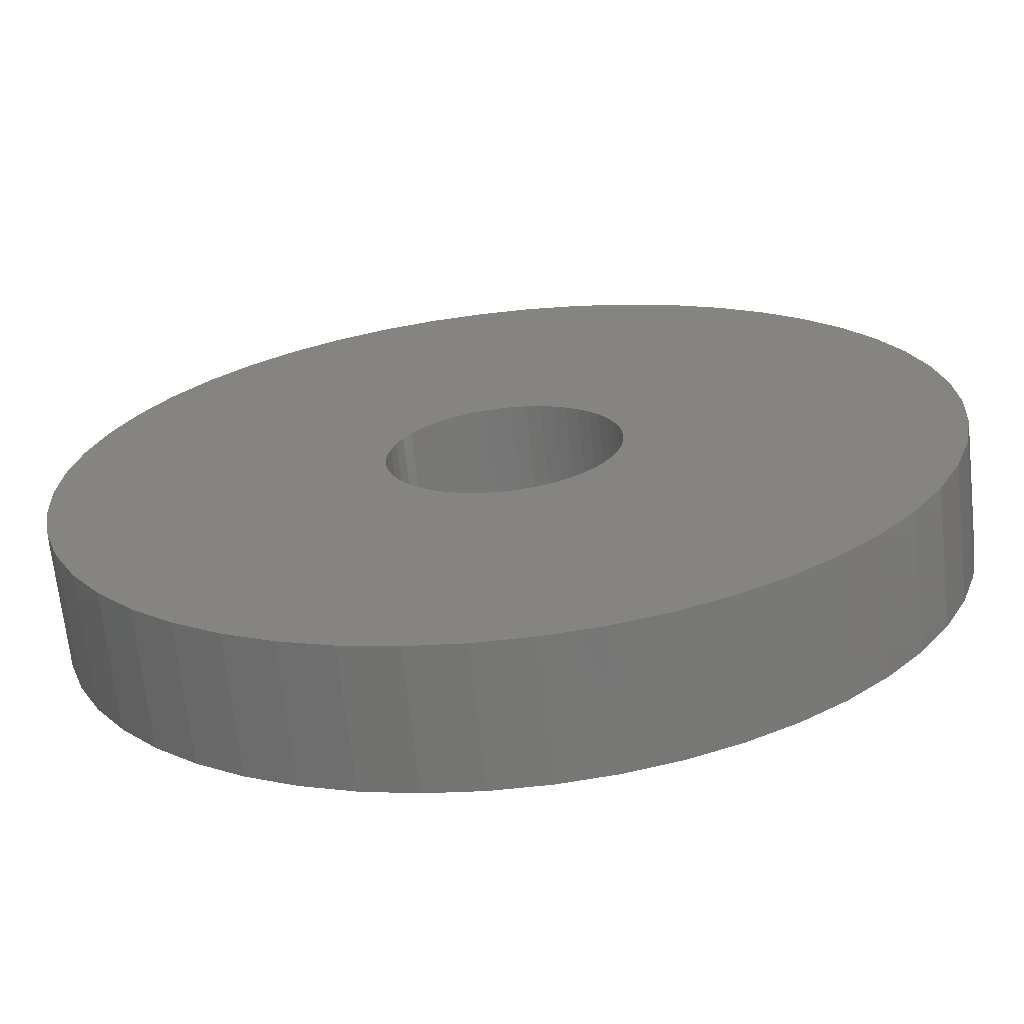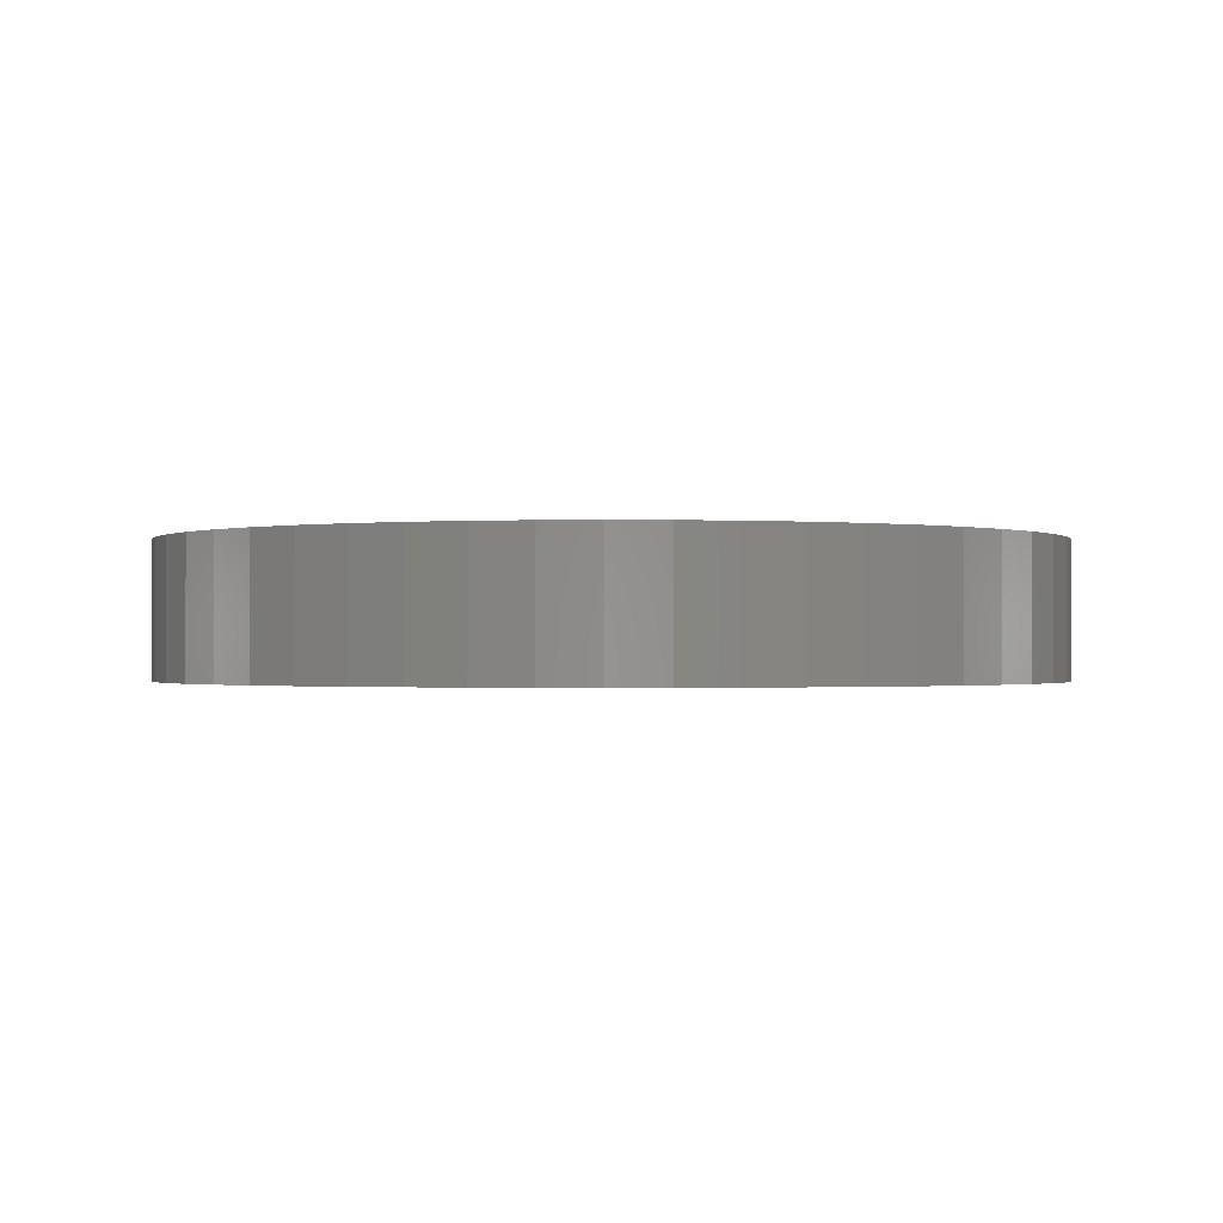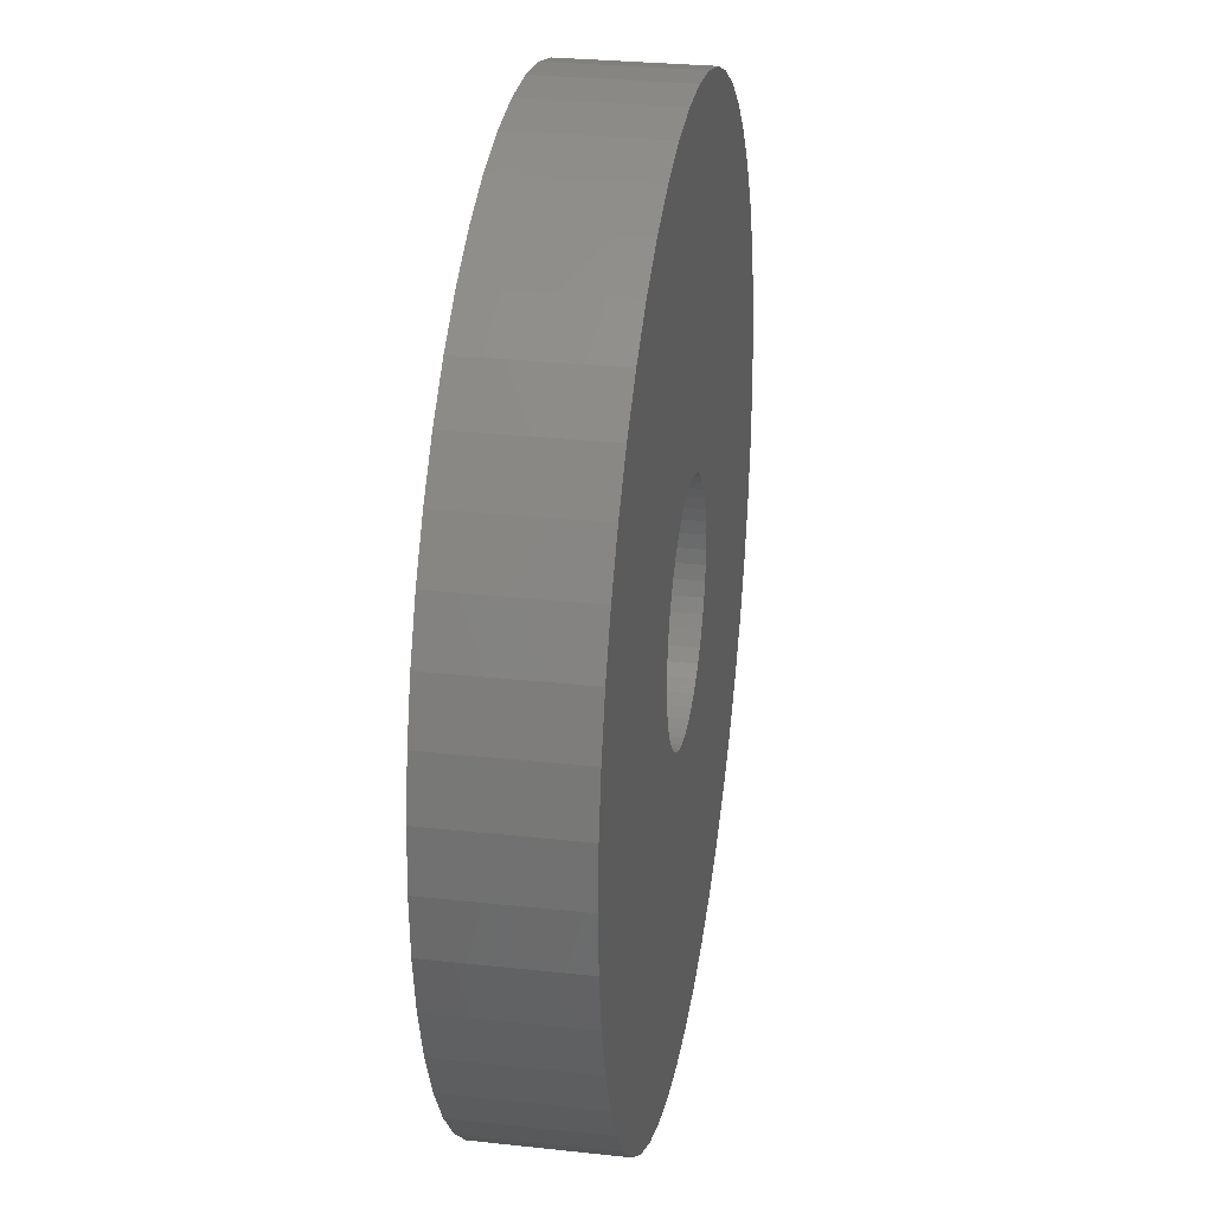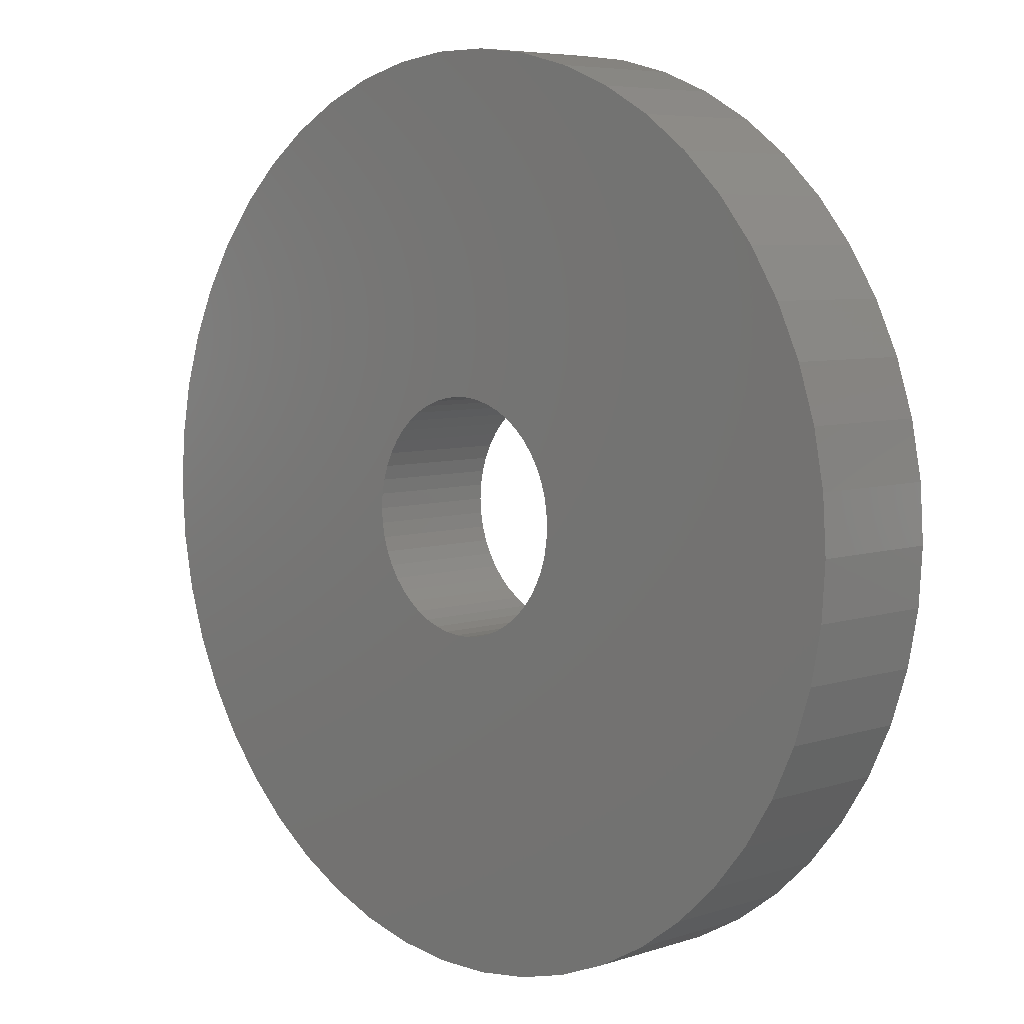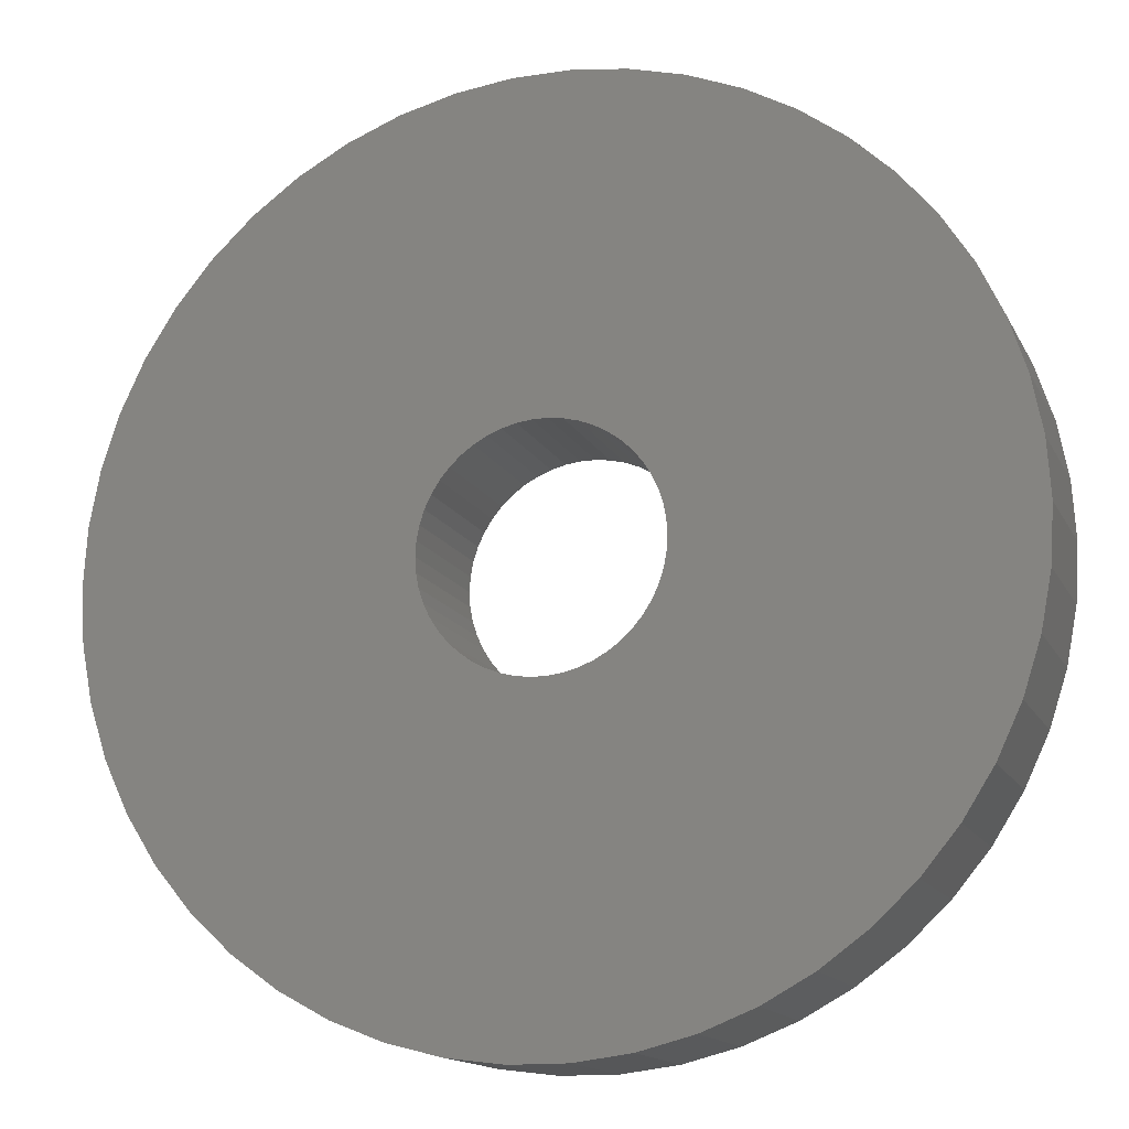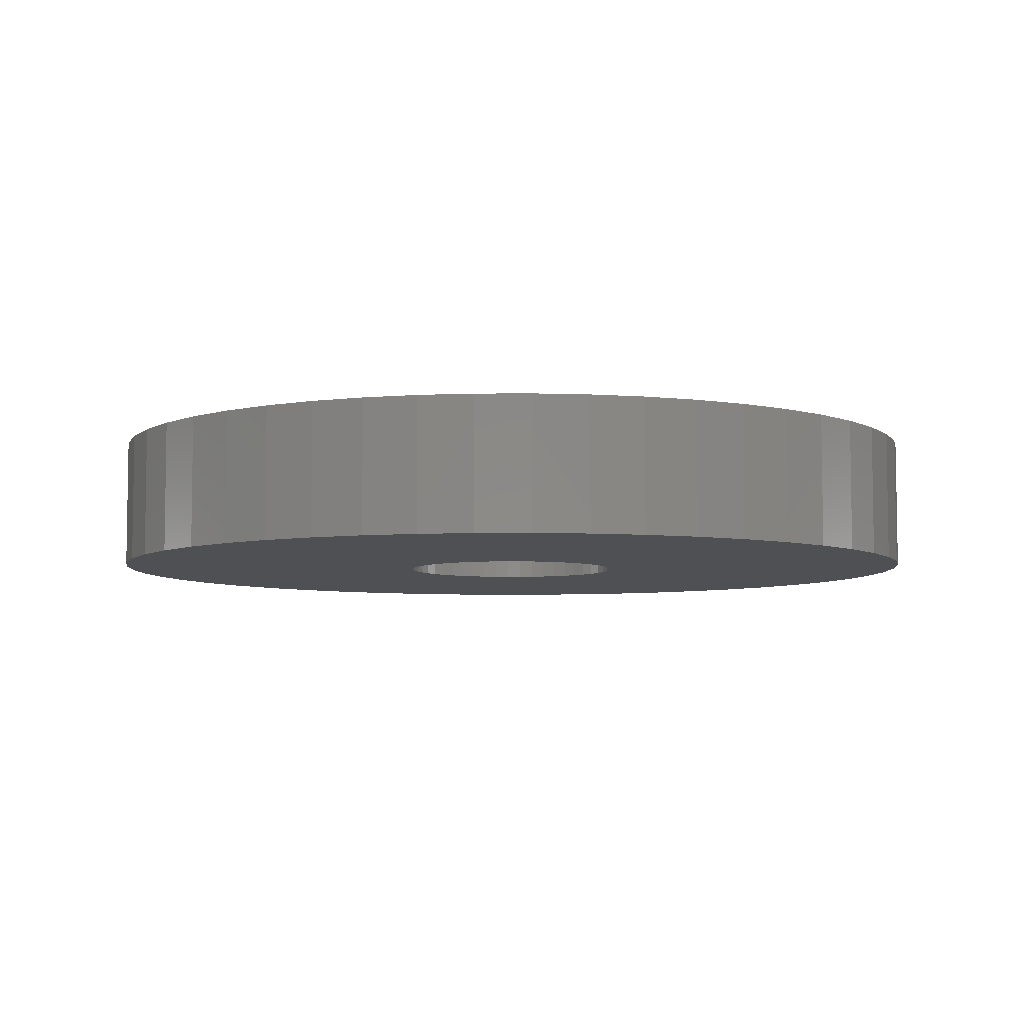
<metadata>
{"format":"stl","ext":"stl","renderer":"f3d","projection":"perspective","resolution":1024,"background":"white","views":[{"elev":-68.1,"azim":6.2,"up":"+Y"},{"elev":-0.8,"azim":-132.4,"up":"+Z"},{"elev":28.3,"azim":99.4,"up":"+Y"},{"elev":6.2,"azim":45.7,"up":"+Y"},{"elev":-14.6,"azim":-161.2,"up":"+Y"},{"elev":-6.1,"azim":116.3,"up":"+Z"}]}
</metadata>
<code>
# stl→obj: 200 verts, 400 faces
v 23 0 3.5
v 22.82 2.883 -3.5
v 22.82 2.883 3.5
v 23 0 -3.5
v -23 0 -3.5
v -22.82 2.883 3.5
v -22.82 2.883 -3.5
v -23 0 3.5
v 1.444 22.95 -3.5
v -1.444 22.95 3.5
v 1.444 22.95 3.5
v -1.444 22.95 -3.5
v -1.444 -22.95 -3.5
v 1.444 -22.95 3.5
v -1.444 -22.95 3.5
v 1.444 -22.95 -3.5
v 16.77 15.74 -3.5
v 14.66 17.72 3.5
v 16.77 15.74 3.5
v 14.66 17.72 -3.5
v -14.66 17.72 -3.5
v -16.77 15.74 3.5
v -14.66 17.72 3.5
v -16.77 15.74 -3.5
v -7.107 21.87 -3.5
v -9.793 20.81 3.5
v -7.107 21.87 3.5
v -9.793 20.81 -3.5
v 20.16 -11.08 3.5
v 21.38 -8.467 -3.5
v 21.38 -8.467 3.5
v 20.16 -11.08 -3.5
v 21.38 8.467 3.5
v 20.16 11.08 -3.5
v 20.16 11.08 3.5
v 21.38 8.467 -3.5
v 9.793 20.81 -3.5
v 7.107 21.87 3.5
v 9.793 20.81 3.5
v 7.107 21.87 -3.5
v 4.31 22.59 3.5
v 4.31 22.59 -3.5
v 12.32 19.42 -3.5
v 12.32 19.42 3.5
v -21.38 8.467 -3.5
v -20.16 11.08 3.5
v -20.16 11.08 -3.5
v -21.38 8.467 3.5
v -18.61 13.52 -3.5
v -18.61 13.52 3.5
v -22.28 5.72 -3.5
v -22.28 5.72 3.5
v -4.31 22.59 3.5
v -4.31 22.59 -3.5
v 4.31 -22.59 3.5
v 4.31 -22.59 -3.5
v 22.28 5.72 3.5
v 22.28 5.72 -3.5
v 18.61 13.52 3.5
v 18.61 13.52 -3.5
v 6 0 3.5
v 5.953 0.752 3.5
v 22.82 -2.883 3.5
v 5.811 1.492 3.5
v 5.953 -0.752 3.5
v 5.579 2.209 3.5
v 22.28 -5.72 3.5
v 5.258 2.891 3.5
v 5.811 -1.492 3.5
v 4.854 3.527 3.5
v 4.374 4.107 3.5
v 5.579 -2.209 3.5
v 3.825 4.623 3.5
v 3.215 5.066 3.5
v 5.258 -2.891 3.5
v 2.555 5.429 3.5
v 18.61 -13.52 3.5
v 4.854 -3.527 3.5
v 1.854 5.706 3.5
v 1.124 5.894 3.5
v 0.3767 5.988 3.5
v -0.3767 5.988 3.5
v -1.124 5.894 3.5
v -1.854 5.706 3.5
v -2.555 5.429 3.5
v -3.215 5.066 3.5
v -12.32 19.42 3.5
v -3.825 4.623 3.5
v -4.374 4.107 3.5
v -4.854 3.527 3.5
v 16.77 -15.74 3.5
v 4.374 -4.107 3.5
v 14.66 -17.72 3.5
v 3.825 -4.623 3.5
v 12.32 -19.42 3.5
v 3.215 -5.066 3.5
v 9.793 -20.81 3.5
v 2.555 -5.429 3.5
v 7.107 -21.87 3.5
v 1.854 -5.706 3.5
v 1.124 -5.894 3.5
v 0.3767 -5.988 3.5
v -0.3767 -5.988 3.5
v -1.124 -5.894 3.5
v -4.31 -22.59 3.5
v -1.854 -5.706 3.5
v -7.107 -21.87 3.5
v -2.555 -5.429 3.5
v -9.793 -20.81 3.5
v -3.215 -5.066 3.5
v -12.32 -19.42 3.5
v -3.825 -4.623 3.5
v -14.66 -17.72 3.5
v -4.374 -4.107 3.5
v -16.77 -15.74 3.5
v -4.854 -3.527 3.5
v -18.61 -13.52 3.5
v -5.258 -2.891 3.5
v -20.16 -11.08 3.5
v -5.579 -2.209 3.5
v -21.38 -8.467 3.5
v -5.811 -1.492 3.5
v -22.28 -5.72 3.5
v -5.953 -0.752 3.5
v -22.82 -2.883 3.5
v -6 0 3.5
v -5.258 2.891 3.5
v -5.579 2.209 3.5
v -5.811 1.492 3.5
v -5.953 0.752 3.5
v -12.32 19.42 -3.5
v 22.82 -2.883 -3.5
v 18.61 -13.52 -3.5
v 16.77 -15.74 -3.5
v -16.77 -15.74 -3.5
v -14.66 -17.72 -3.5
v -20.16 -11.08 -3.5
v -21.38 -8.467 -3.5
v -18.61 -13.52 -3.5
v 6 0 -3.5
v 5.953 -0.752 -3.5
v 22.28 -5.72 -3.5
v 5.811 -1.492 -3.5
v 5.953 0.752 -3.5
v 5.579 -2.209 -3.5
v 5.258 -2.891 -3.5
v 5.811 1.492 -3.5
v 4.854 -3.527 -3.5
v 4.374 -4.107 -3.5
v 14.66 -17.72 -3.5
v 5.579 2.209 -3.5
v 3.825 -4.623 -3.5
v 12.32 -19.42 -3.5
v 3.215 -5.066 -3.5
v 9.793 -20.81 -3.5
v 5.258 2.891 -3.5
v 2.555 -5.429 -3.5
v 7.107 -21.87 -3.5
v 4.854 3.527 -3.5
v 1.854 -5.706 -3.5
v 1.124 -5.894 -3.5
v 0.3767 -5.988 -3.5
v -0.3767 -5.988 -3.5
v -1.124 -5.894 -3.5
v -4.31 -22.59 -3.5
v -1.854 -5.706 -3.5
v -7.107 -21.87 -3.5
v -2.555 -5.429 -3.5
v -9.793 -20.81 -3.5
v -3.215 -5.066 -3.5
v -12.32 -19.42 -3.5
v -3.825 -4.623 -3.5
v -4.374 -4.107 -3.5
v -4.854 -3.527 -3.5
v 4.374 4.107 -3.5
v 3.825 4.623 -3.5
v 3.215 5.066 -3.5
v 2.555 5.429 -3.5
v 1.854 5.706 -3.5
v 1.124 5.894 -3.5
v 0.3767 5.988 -3.5
v -0.3767 5.988 -3.5
v -1.124 5.894 -3.5
v -1.854 5.706 -3.5
v -2.555 5.429 -3.5
v -3.215 5.066 -3.5
v -3.825 4.623 -3.5
v -4.374 4.107 -3.5
v -4.854 3.527 -3.5
v -5.258 2.891 -3.5
v -5.579 2.209 -3.5
v -5.811 1.492 -3.5
v -5.953 0.752 -3.5
v -6 0 -3.5
v -5.258 -2.891 -3.5
v -5.579 -2.209 -3.5
v -5.811 -1.492 -3.5
v -22.28 -5.72 -3.5
v -5.953 -0.752 -3.5
v -22.82 -2.883 -3.5
f 1 2 3
f 2 1 4
f 5 6 7
f 6 5 8
f 9 10 11
f 10 9 12
f 13 14 15
f 14 13 16
f 17 18 19
f 18 17 20
f 21 22 23
f 22 21 24
f 25 26 27
f 26 25 28
f 29 30 31
f 30 29 32
f 33 34 35
f 34 33 36
f 37 38 39
f 38 37 40
f 40 41 38
f 41 40 42
f 43 39 44
f 39 43 37
f 45 46 47
f 46 45 48
f 49 22 24
f 22 49 50
f 51 48 45
f 48 51 52
f 12 53 10
f 53 12 54
f 16 55 14
f 55 16 56
f 57 36 33
f 36 57 58
f 3 58 57
f 58 3 2
f 59 17 19
f 17 59 60
f 35 60 59
f 60 35 34
f 42 11 41
f 11 42 9
f 20 44 18
f 44 20 43
f 47 50 49
f 50 47 46
f 7 52 51
f 52 7 6
f 61 1 3
f 62 3 57
f 1 61 63
f 64 57 33
f 65 63 61
f 66 33 35
f 63 65 67
f 68 35 59
f 69 67 65
f 70 59 19
f 67 69 31
f 71 19 18
f 72 31 69
f 73 18 44
f 31 72 29
f 74 44 39
f 75 29 72
f 76 39 38
f 29 75 77
f 78 77 75
f 3 62 61
f 57 64 62
f 33 66 64
f 35 68 66
f 59 70 68
f 19 71 70
f 79 38 41
f 18 73 71
f 44 74 73
f 39 76 74
f 38 79 76
f 80 41 11
f 41 80 79
f 11 81 80
f 11 82 81
f 10 82 11
f 82 10 83
f 53 83 10
f 83 53 84
f 27 84 53
f 84 27 85
f 26 85 27
f 85 26 86
f 87 86 26
f 86 87 88
f 23 88 87
f 88 23 89
f 22 89 23
f 50 90 22
f 89 22 90
f 77 78 91
f 92 91 78
f 91 92 93
f 94 93 92
f 93 94 95
f 96 95 94
f 95 96 97
f 98 97 96
f 97 98 99
f 100 99 98
f 99 100 55
f 101 55 100
f 55 101 14
f 102 14 101
f 103 14 102
f 15 103 104
f 103 15 14
f 105 104 106
f 107 106 108
f 109 108 110
f 111 110 112
f 104 105 15
f 113 112 114
f 115 114 116
f 117 116 118
f 119 118 120
f 121 120 122
f 123 122 124
f 106 107 105
f 125 124 126
f 90 50 127
f 46 127 50
f 108 109 107
f 127 46 128
f 110 111 109
f 48 128 46
f 112 113 111
f 128 48 129
f 114 115 113
f 52 129 48
f 116 117 115
f 129 52 130
f 118 119 117
f 6 130 52
f 120 121 119
f 130 6 126
f 122 123 121
f 8 126 6
f 124 125 123
f 126 8 125
f 28 87 26
f 87 28 131
f 131 23 87
f 23 131 21
f 54 27 53
f 27 54 25
f 63 4 1
f 4 63 132
f 91 133 77
f 133 91 134
f 135 113 115
f 113 135 136
f 137 121 138
f 121 137 119
f 135 117 139
f 117 135 115
f 140 4 132
f 141 132 142
f 4 140 2
f 143 142 30
f 144 2 140
f 145 30 32
f 2 144 58
f 146 32 133
f 147 58 144
f 148 133 134
f 58 147 36
f 149 134 150
f 151 36 147
f 152 150 153
f 36 151 34
f 154 153 155
f 156 34 151
f 157 155 158
f 34 156 60
f 159 60 156
f 132 141 140
f 142 143 141
f 30 145 143
f 32 146 145
f 133 148 146
f 134 149 148
f 160 158 56
f 150 152 149
f 153 154 152
f 155 157 154
f 158 160 157
f 161 56 16
f 56 161 160
f 16 162 161
f 16 163 162
f 13 163 16
f 163 13 164
f 165 164 13
f 164 165 166
f 167 166 165
f 166 167 168
f 169 168 167
f 168 169 170
f 171 170 169
f 170 171 172
f 136 172 171
f 172 136 173
f 135 173 136
f 139 174 135
f 173 135 174
f 60 159 17
f 175 17 159
f 17 175 20
f 176 20 175
f 20 176 43
f 177 43 176
f 43 177 37
f 178 37 177
f 37 178 40
f 179 40 178
f 40 179 42
f 180 42 179
f 42 180 9
f 181 9 180
f 182 9 181
f 12 182 183
f 182 12 9
f 54 183 184
f 25 184 185
f 28 185 186
f 131 186 187
f 183 54 12
f 21 187 188
f 24 188 189
f 49 189 190
f 47 190 191
f 45 191 192
f 51 192 193
f 184 25 54
f 7 193 194
f 174 139 195
f 137 195 139
f 185 28 25
f 195 137 196
f 186 131 28
f 138 196 137
f 187 21 131
f 196 138 197
f 188 24 21
f 198 197 138
f 189 49 24
f 197 198 199
f 190 47 49
f 200 199 198
f 191 45 47
f 199 200 194
f 192 51 45
f 5 194 200
f 193 7 51
f 194 5 7
f 155 95 97
f 95 155 153
f 31 142 67
f 142 31 30
f 77 32 29
f 32 77 133
f 171 109 111
f 109 171 169
f 138 123 198
f 123 138 121
f 150 91 93
f 91 150 134
f 158 97 99
f 97 158 155
f 56 99 55
f 99 56 158
f 67 132 63
f 132 67 142
f 136 111 113
f 111 136 171
f 139 119 137
f 119 139 117
f 198 125 200
f 125 198 123
f 200 8 5
f 8 200 125
f 153 93 95
f 93 153 150
f 167 105 107
f 105 167 165
f 169 107 109
f 107 169 167
f 165 15 105
f 15 165 13
f 140 62 144
f 62 140 61
f 126 193 130
f 193 126 194
f 182 81 82
f 81 182 181
f 176 71 73
f 71 176 175
f 188 88 89
f 88 188 187
f 185 84 85
f 84 185 184
f 151 68 156
f 68 151 66
f 144 64 147
f 64 144 62
f 179 76 79
f 76 179 178
f 180 79 80
f 79 180 179
f 177 73 74
f 73 177 176
f 128 190 127
f 190 128 191
f 127 189 90
f 189 127 190
f 129 191 128
f 191 129 192
f 187 86 88
f 86 187 186
f 183 82 83
f 82 183 182
f 141 61 140
f 61 141 65
f 164 106 104
f 106 164 166
f 161 102 101
f 102 161 162
f 147 66 151
f 66 147 64
f 159 71 175
f 71 159 70
f 156 70 159
f 70 156 68
f 181 80 81
f 80 181 180
f 178 74 76
f 74 178 177
f 130 192 129
f 192 130 193
f 184 83 84
f 83 184 183
f 145 69 143
f 69 145 72
f 143 65 141
f 65 143 69
f 163 104 103
f 104 163 164
f 116 195 118
f 195 116 174
f 118 196 120
f 196 118 195
f 120 197 122
f 197 120 196
f 157 100 98
f 100 157 160
f 160 101 100
f 101 160 161
f 90 188 89
f 188 90 189
f 186 85 86
f 85 186 185
f 154 98 96
f 98 154 157
f 149 94 92
f 94 149 152
f 146 72 145
f 72 146 75
f 149 78 148
f 78 149 92
f 166 108 106
f 108 166 168
f 124 194 126
f 194 124 199
f 152 96 94
f 96 152 154
f 148 75 146
f 75 148 78
f 162 103 102
f 103 162 163
f 172 114 112
f 114 172 173
f 114 174 116
f 174 114 173
f 122 199 124
f 199 122 197
f 168 110 108
f 110 168 170
f 170 112 110
f 112 170 172

</code>
